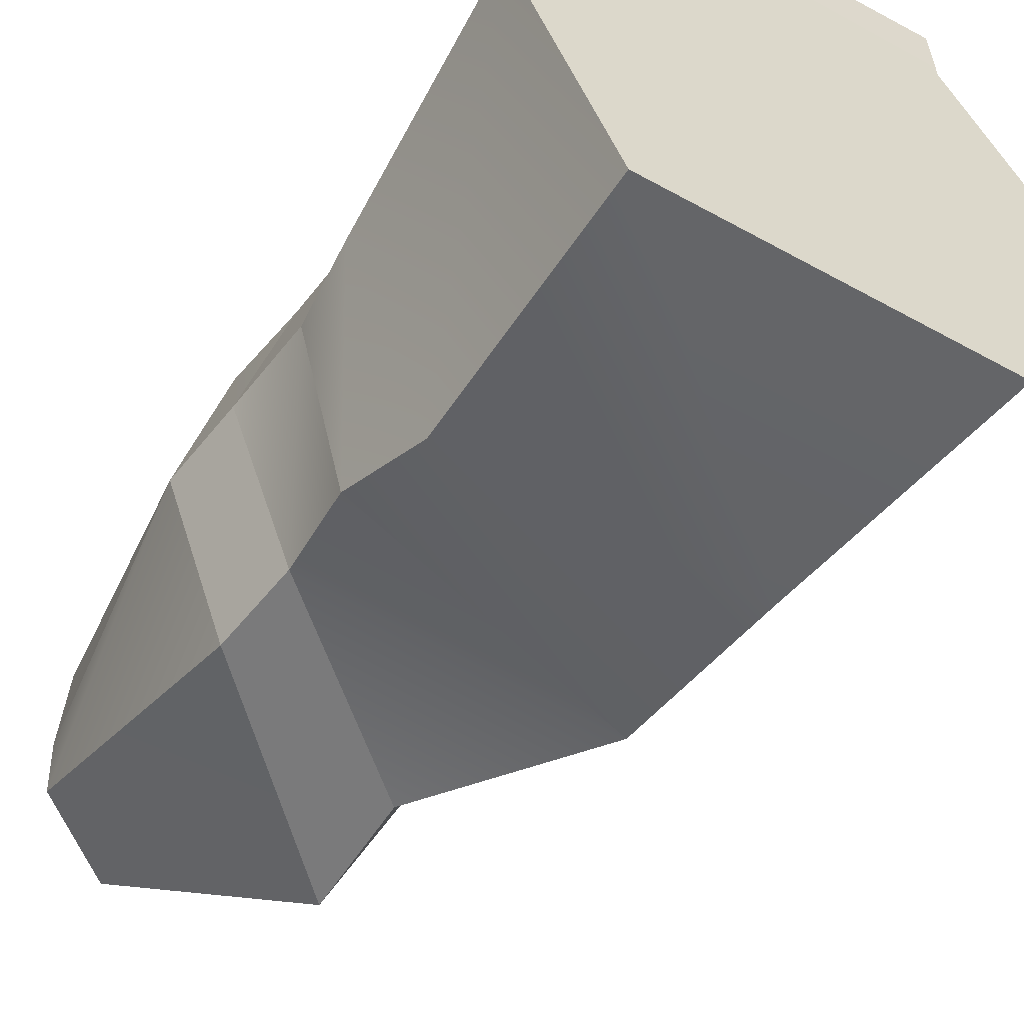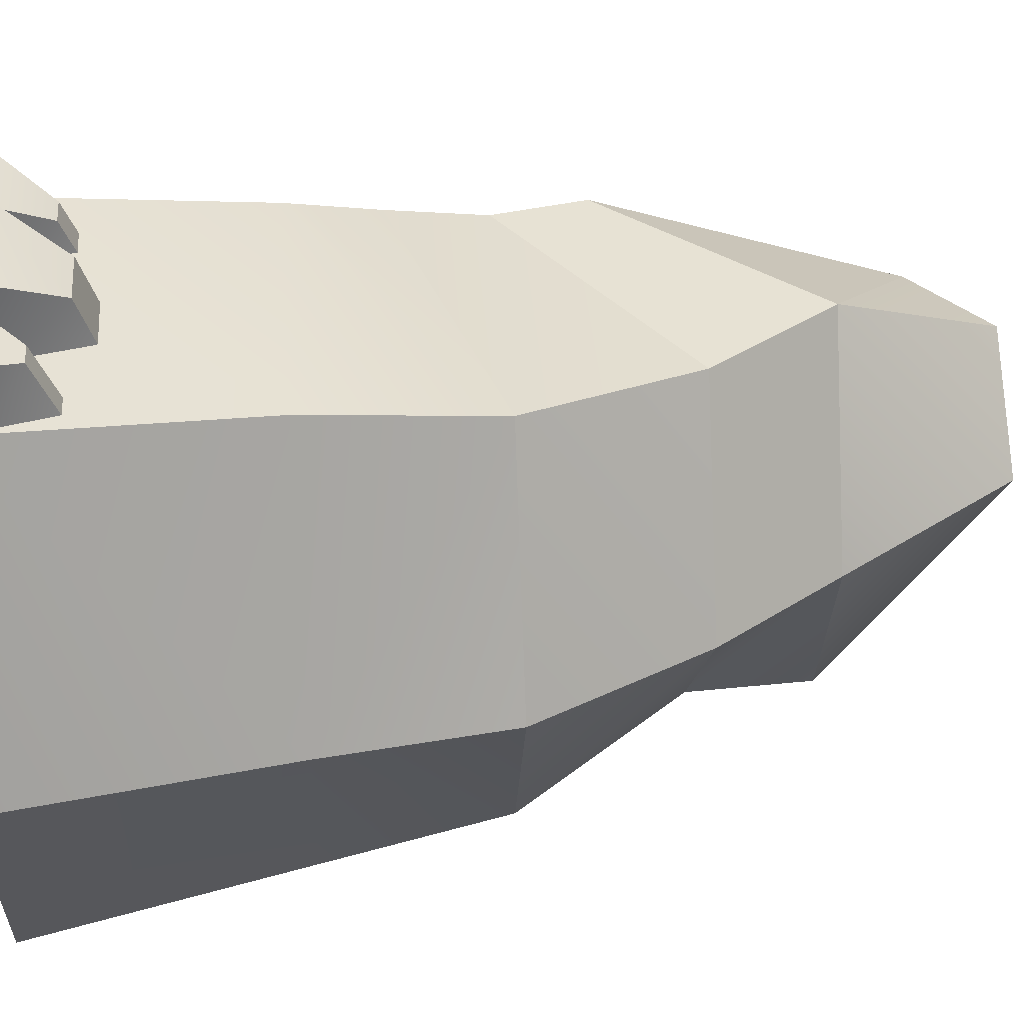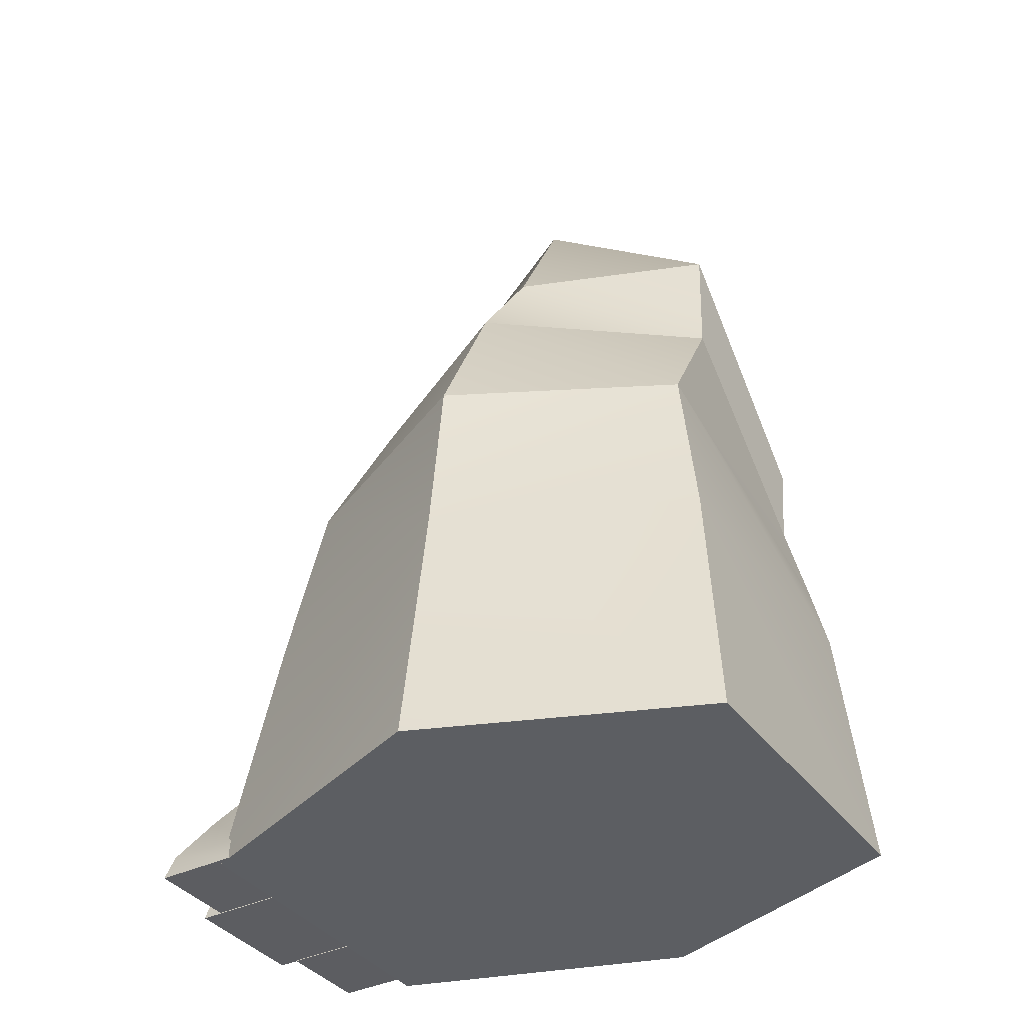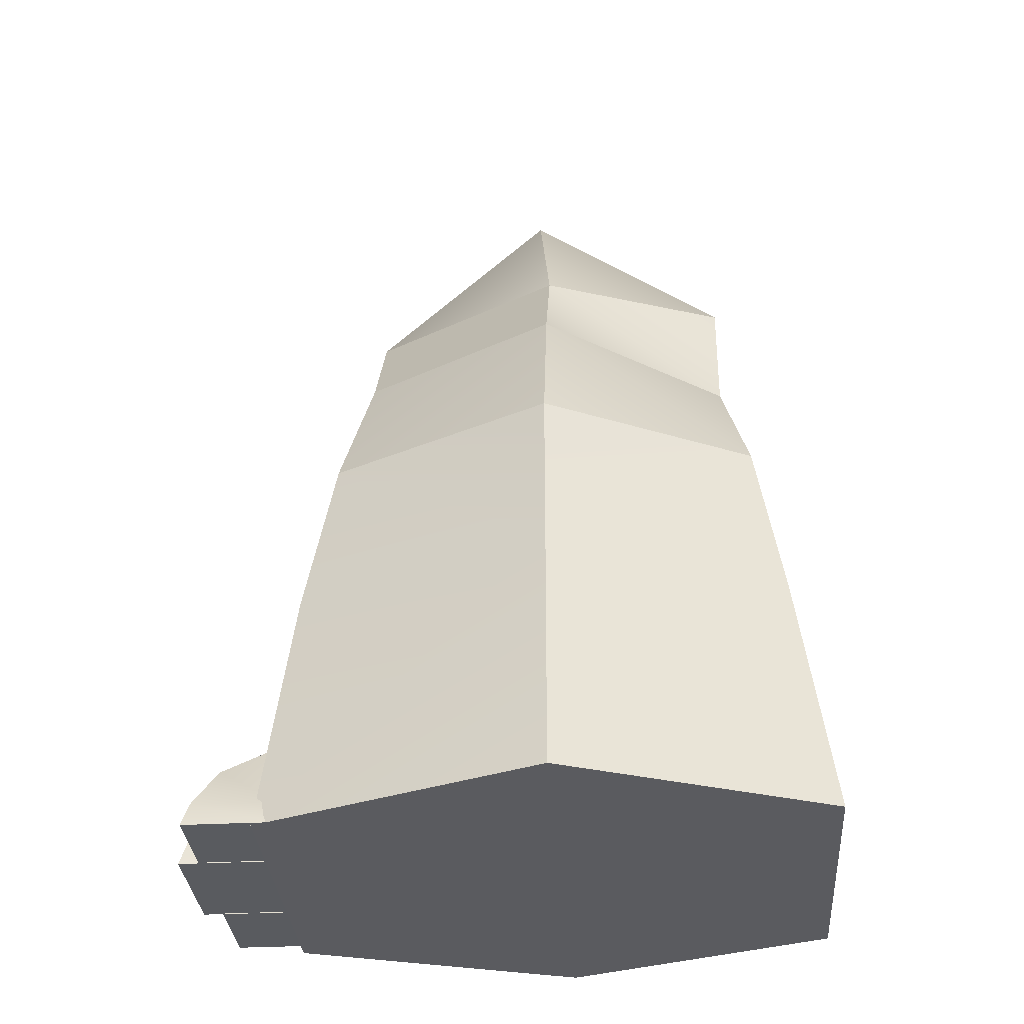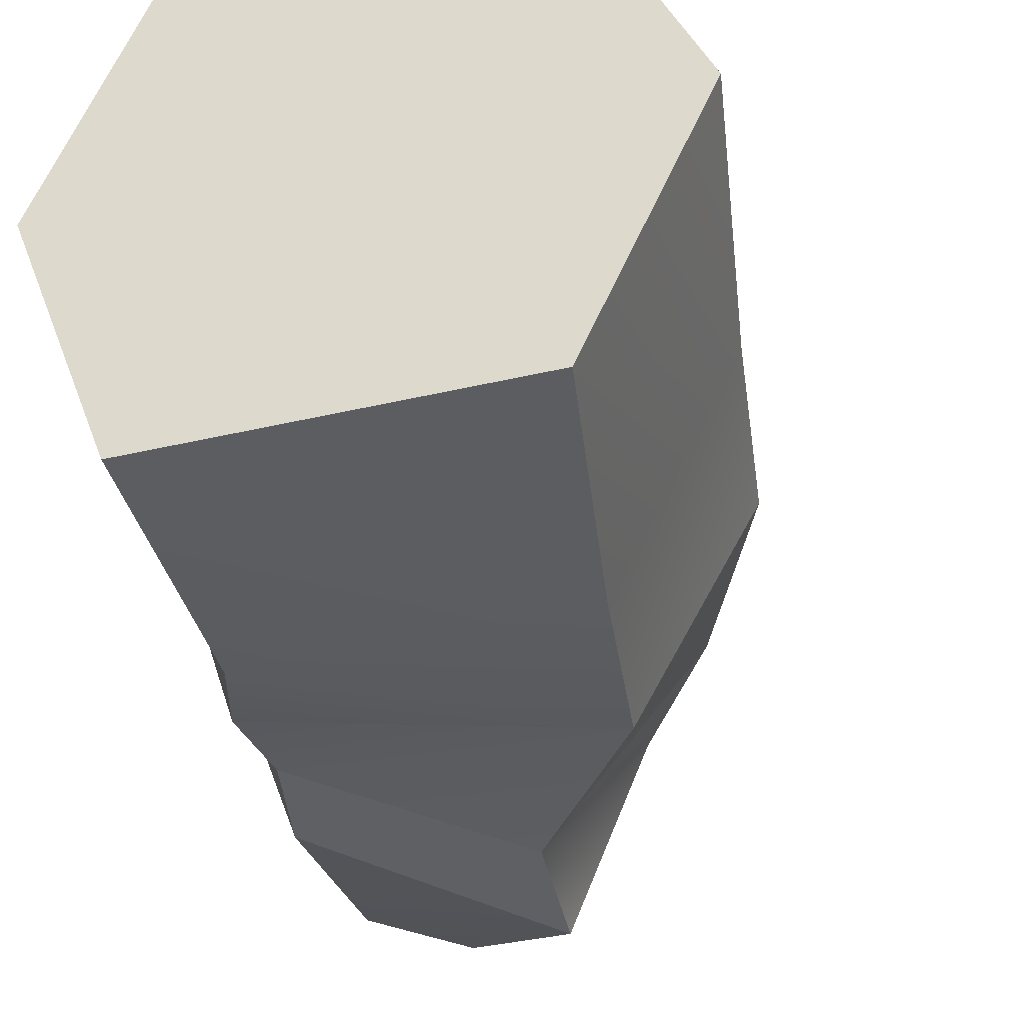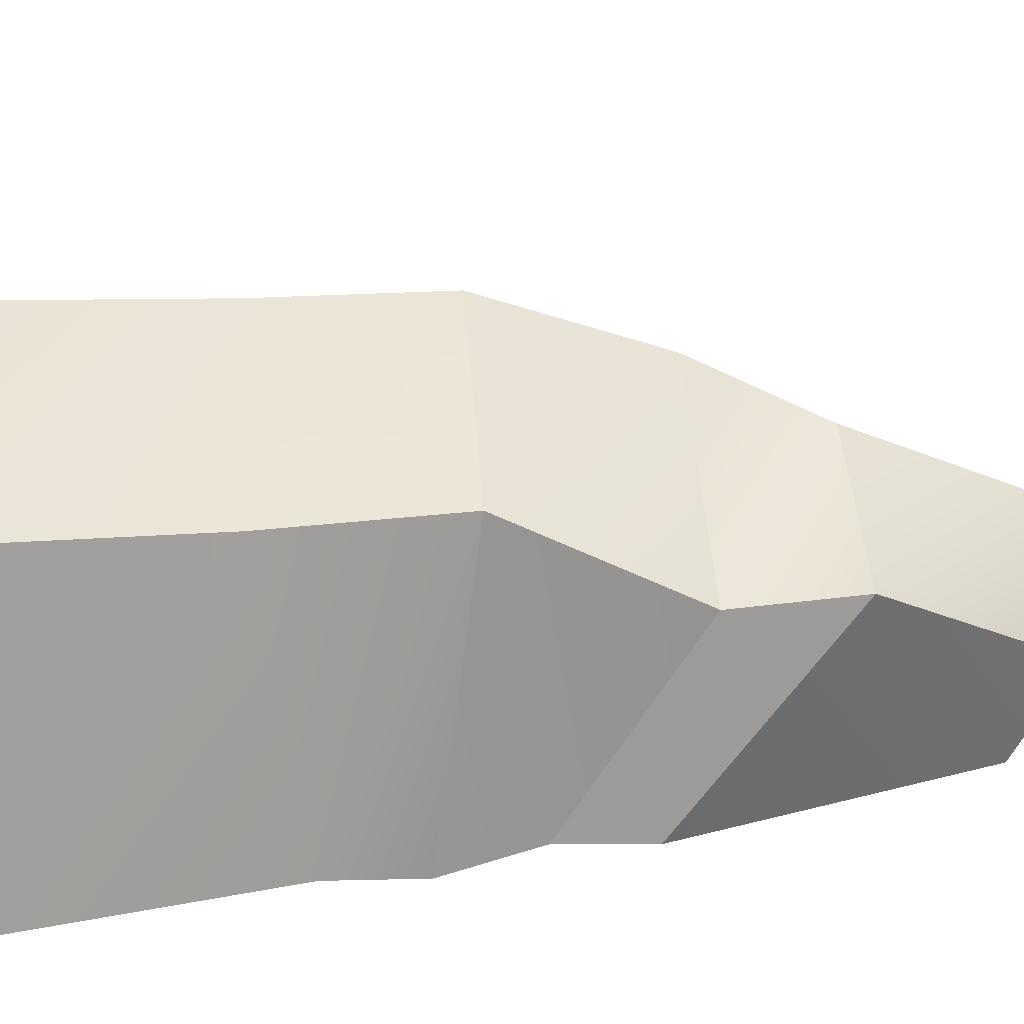
<metadata>
{"format":"obj","ext":"obj","renderer":"f3d","projection":"perspective","resolution":1024,"background":"white","views":[{"elev":-58.1,"azim":-29.5,"up":"+Z"},{"elev":39.7,"azim":85.4,"up":"+Z"},{"elev":-37.4,"azim":121.9,"up":"+Y"},{"elev":-32.8,"azim":94.2,"up":"+Y"},{"elev":-43.8,"azim":15.3,"up":"+Z"},{"elev":-69.9,"azim":99.2,"up":"+Z"}]}
</metadata>
<code>
g default
v -0.7542 -1.668 1.296
v 0.5734 -0.1981 1.296
v -0.8128 0.5578 0.5026
v -0.1788 1.086 0.5026
v -0.8128 0.5575 -0.7914
v -0.1788 1.085 -0.7914
v -0.5574 -1.665 -1.733
v 0.8599 -0.1945 -1.733
v -0.4488 -2.339 -1.733
v 0.9034 -1.106 -1.733
v 1.19 -1.11 1.296
v -0.6224 -2.343 1.296
v -0.474 -3.053 -1.911
v 1.803 -2.366 -1.911
v 1.803 -2.37 1.475
v -0.474 -3.057 1.475
v -0.2059 -5.733 -2.366
v 2.284 -5.727 -2.366
v 2.284 -5.731 1.901
v -0.2059 -5.737 1.901
v 1.434 -0.1962 -0.266
v 2.051 -1.108 -0.266
v 2.664 -2.368 -0.2747
v 3.145 -5.729 -0.2968
v -0.9386 -5.735 -0.2968
v -0.8437 -3.055 -0.2747
v -0.9505 -2.341 -0.266
v -1.059 -1.667 -0.266
v -0.8128 0.668 -0.15
v 0.6821 1.086 -0.15
v 1.971 -3.711 1.695
v 2.832 -3.7 -0.283
v 1.971 -3.708 -2.117
v -0.275 -3.707 -2.117
v -0.8788 -3.709 -0.283
v -0.275 -3.711 1.695
v -0.08389 -5.724 2.408
v 0.6477 -5.73 2.408
v 0.1648 -5.086 2.066
v 0.3802 -5.086 2.066
v 0.1648 -4.964 1.775
v 0.3802 -4.964 1.775
v -0.08389 -5.724 1.702
v 0.6477 -5.73 1.702
v -0.08674 -5.54 2.36
v -0.08674 -5.54 1.702
v 0.5961 -5.545 1.702
v 0.5961 -5.545 2.36
v 0.6343 -5.724 2.562
v 1.641 -5.73 2.562
v 0.9089 -4.95 2.156
v 1.341 -4.95 2.156
v 0.9089 -4.829 1.811
v 1.341 -4.829 1.811
v 0.6343 -5.724 1.723
v 1.641 -5.73 1.723
v 0.6478 -5.54 2.505
v 0.6478 -5.54 1.723
v 1.622 -5.545 1.723
v 1.622 -5.545 2.505
v 1.599 -5.724 2.408
v 2.33 -5.73 2.408
v 1.871 -5.18 2.212
v 2.039 -5.18 2.212
v 1.871 -4.958 1.704
v 2.039 -4.958 1.704
v 1.599 -5.724 1.702
v 2.33 -5.73 1.702
v 1.596 -5.54 2.36
v 1.596 -5.54 1.702
v 2.279 -5.545 1.702
v 2.279 -5.545 2.36
g leftFrontLeg
f 1 2 3
f 3 2 4
f 30 6 29
f 29 6 5
f 6 8 5
f 5 8 7
f 17 18 25
f 25 18 24
f 21 8 30
f 30 8 6
f 7 28 5
f 5 28 29
f 8 10 7
f 7 10 9
f 8 21 10
f 10 21 22
f 2 1 11
f 11 1 12
f 28 7 27
f 27 7 9
f 10 14 9
f 9 14 13
f 10 22 14
f 14 22 23
f 11 12 15
f 15 12 16
f 27 9 26
f 26 9 13
f 13 14 34
f 34 14 33
f 23 32 14
f 14 32 33
f 16 36 15
f 15 36 31
f 26 13 35
f 35 13 34
f 2 11 21
f 21 11 22
f 23 22 15
f 15 22 11
f 23 15 32
f 32 15 31
f 24 19 25
f 25 19 20
f 26 35 16
f 16 35 36
f 27 26 12
f 12 26 16
f 28 27 1
f 1 27 12
f 29 28 3
f 3 28 1
f 3 4 29
f 29 4 30
f 21 30 2
f 2 30 4
f 24 32 19
f 19 32 31
f 33 32 18
f 18 32 24
f 34 33 17
f 17 33 18
f 35 34 25
f 25 34 17
f 35 25 36
f 36 25 20
f 36 20 31
f 31 20 19
f 38 48 37
f 37 48 45
f 39 40 41
f 41 40 42
f 46 47 43
f 43 47 44
f 43 44 37
f 37 44 38
f 38 44 48
f 48 44 47
f 37 45 43
f 43 45 46
f 45 39 46
f 46 39 41
f 42 47 41
f 41 47 46
f 48 47 40
f 40 47 42
f 45 48 39
f 39 48 40
f 50 60 49
f 49 60 57
f 51 52 53
f 53 52 54
f 58 59 55
f 55 59 56
f 55 56 49
f 49 56 50
f 50 56 60
f 60 56 59
f 49 57 55
f 55 57 58
f 57 51 58
f 58 51 53
f 53 54 58
f 58 54 59
f 60 59 52
f 52 59 54
f 60 52 57
f 57 52 51
f 62 72 61
f 61 72 69
f 63 64 65
f 65 64 66
f 70 71 67
f 67 71 68
f 67 68 61
f 61 68 62
f 62 68 72
f 72 68 71
f 61 69 67
f 67 69 70
f 69 63 70
f 70 63 65
f 66 71 65
f 65 71 70
f 72 71 64
f 64 71 66
f 69 72 63
f 63 72 64

</code>
